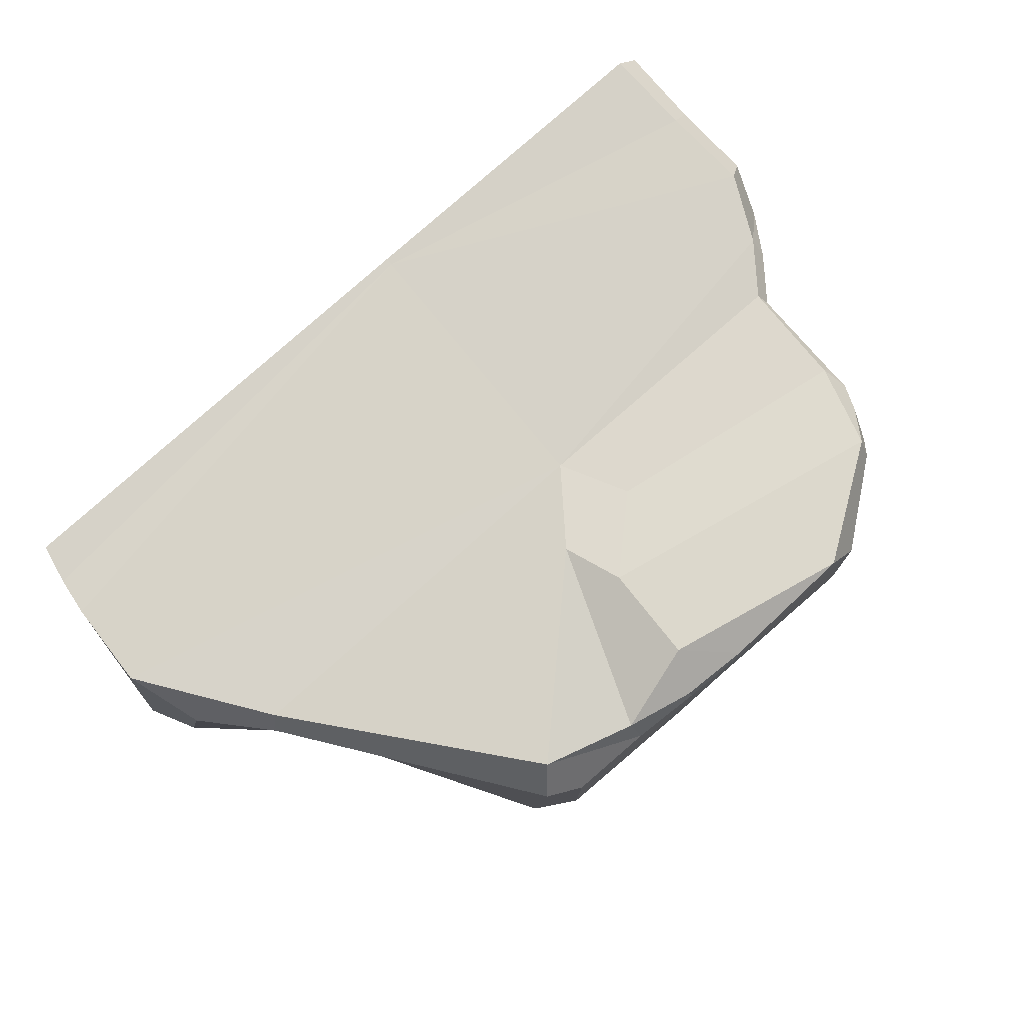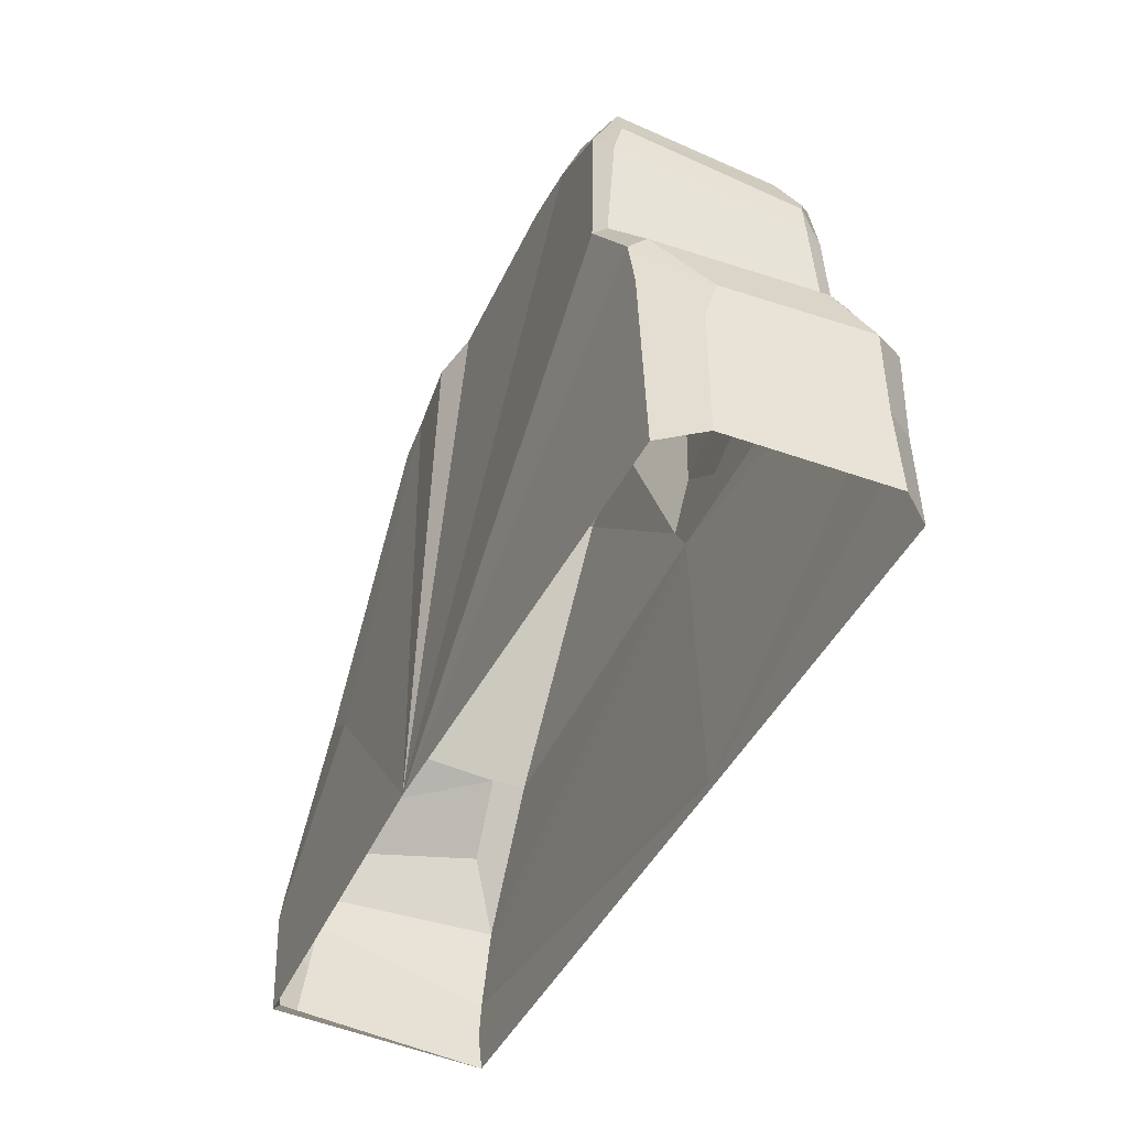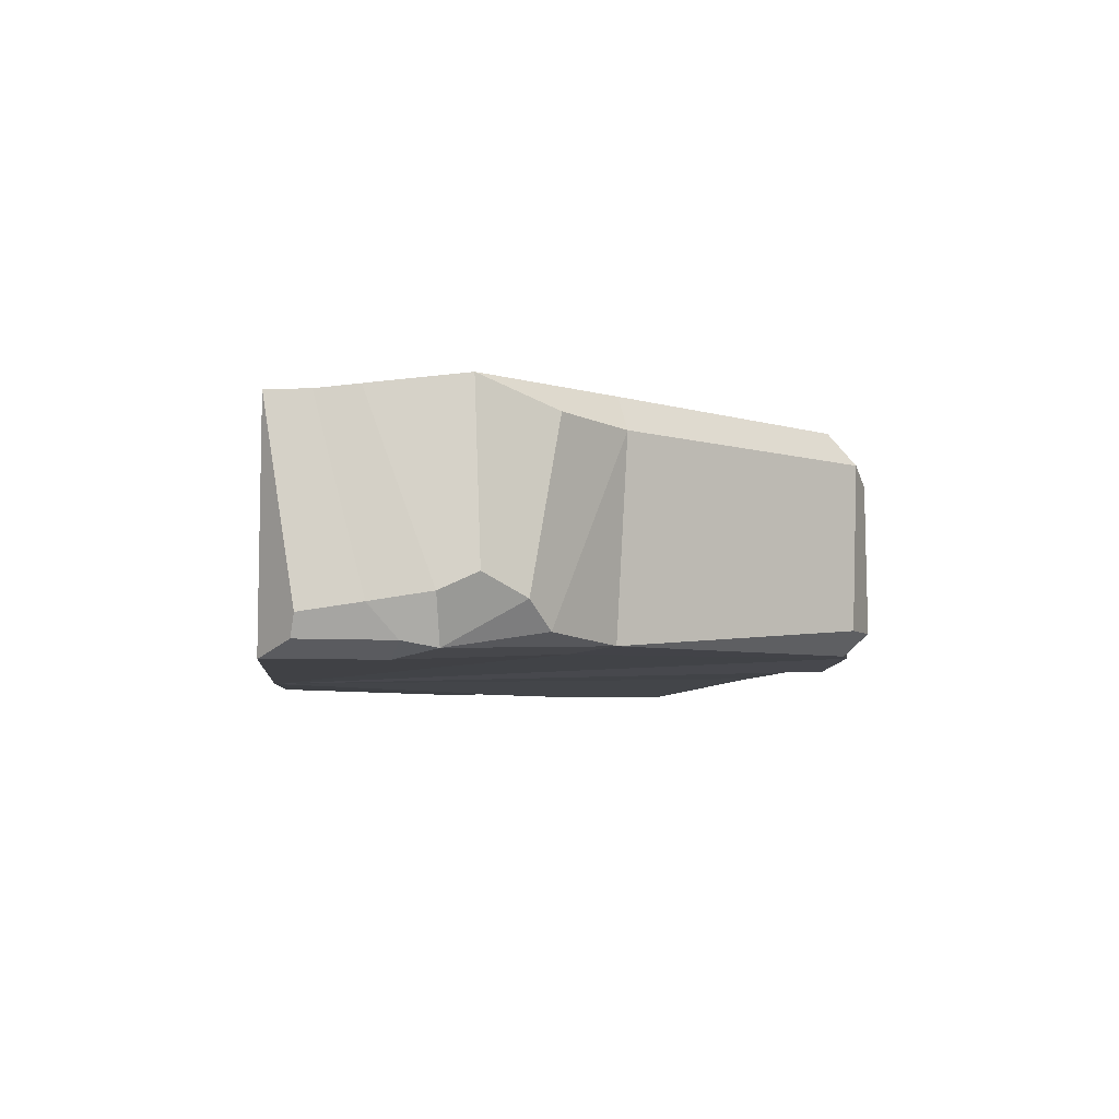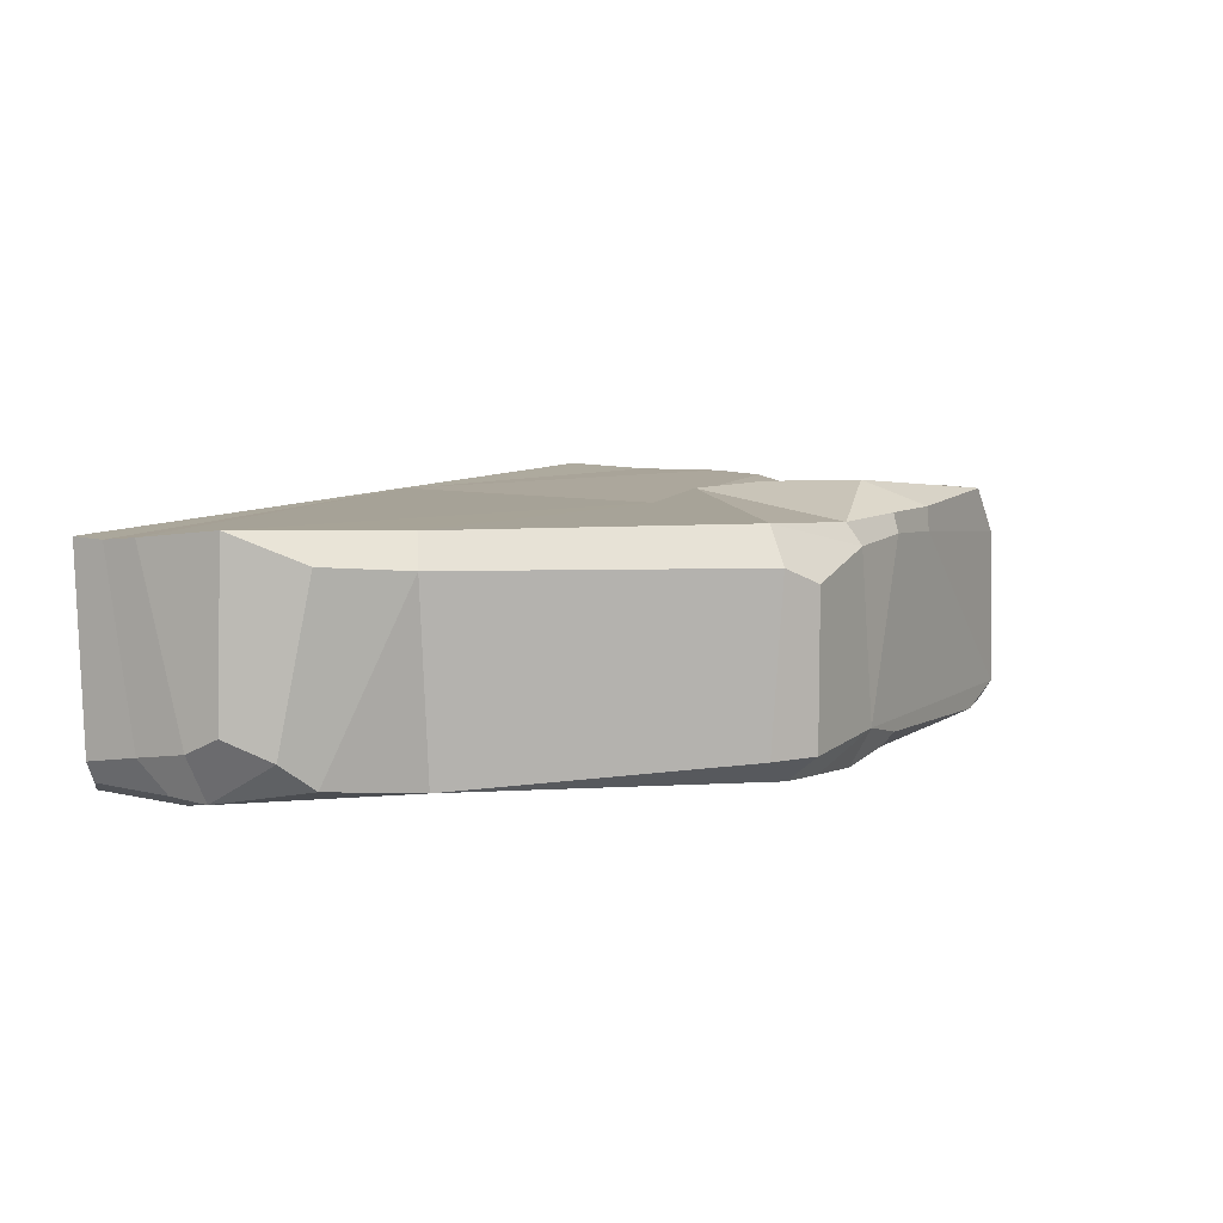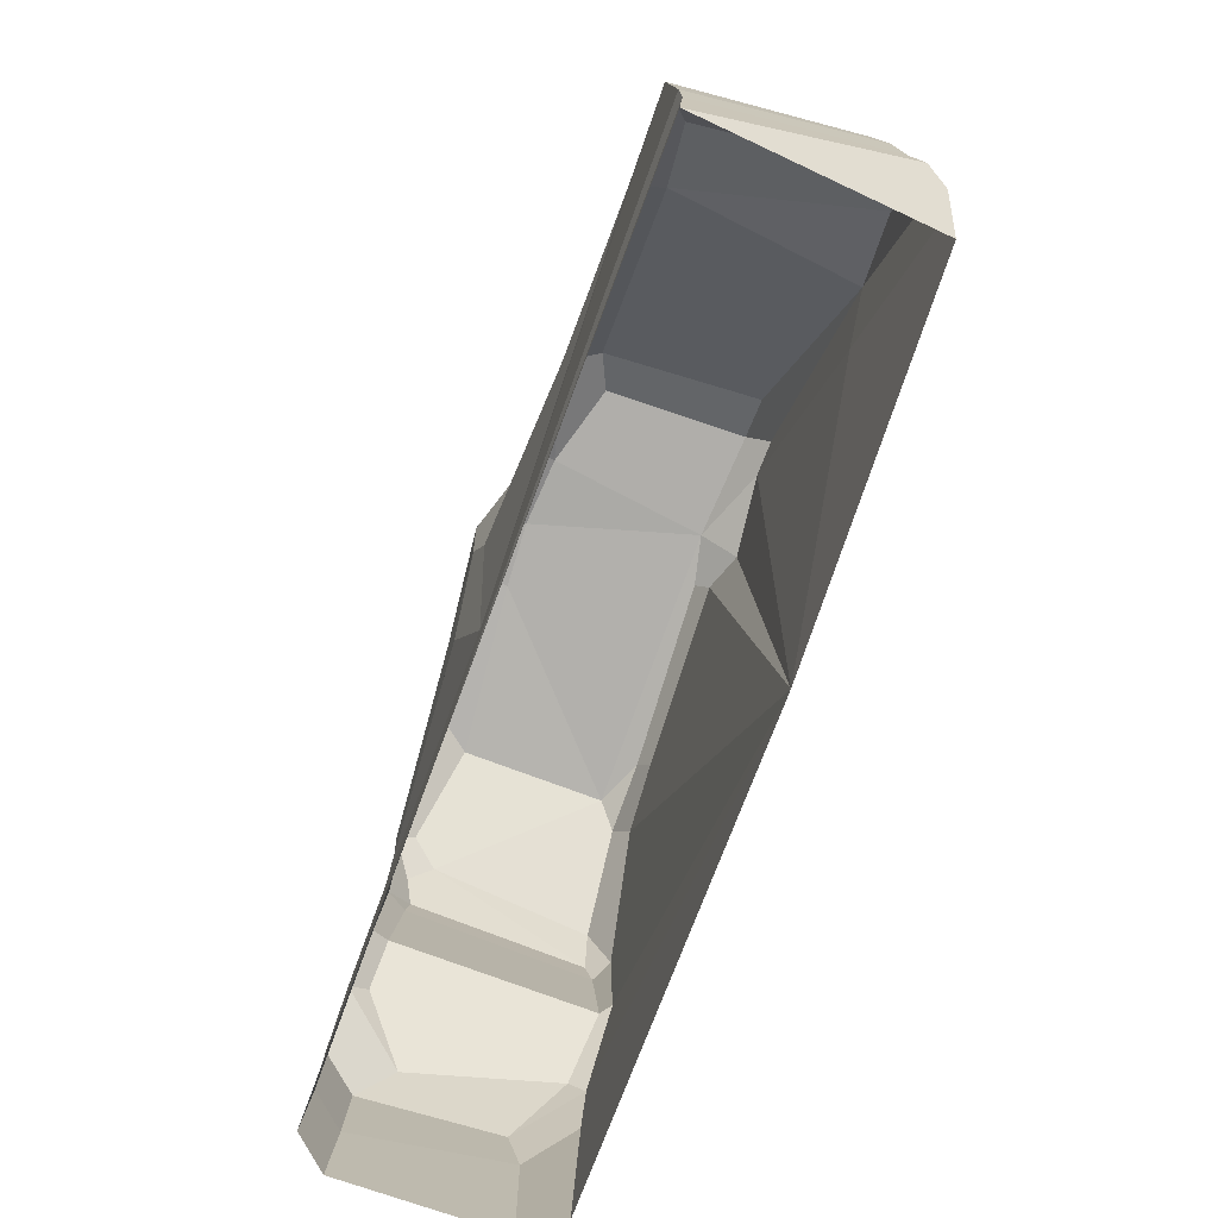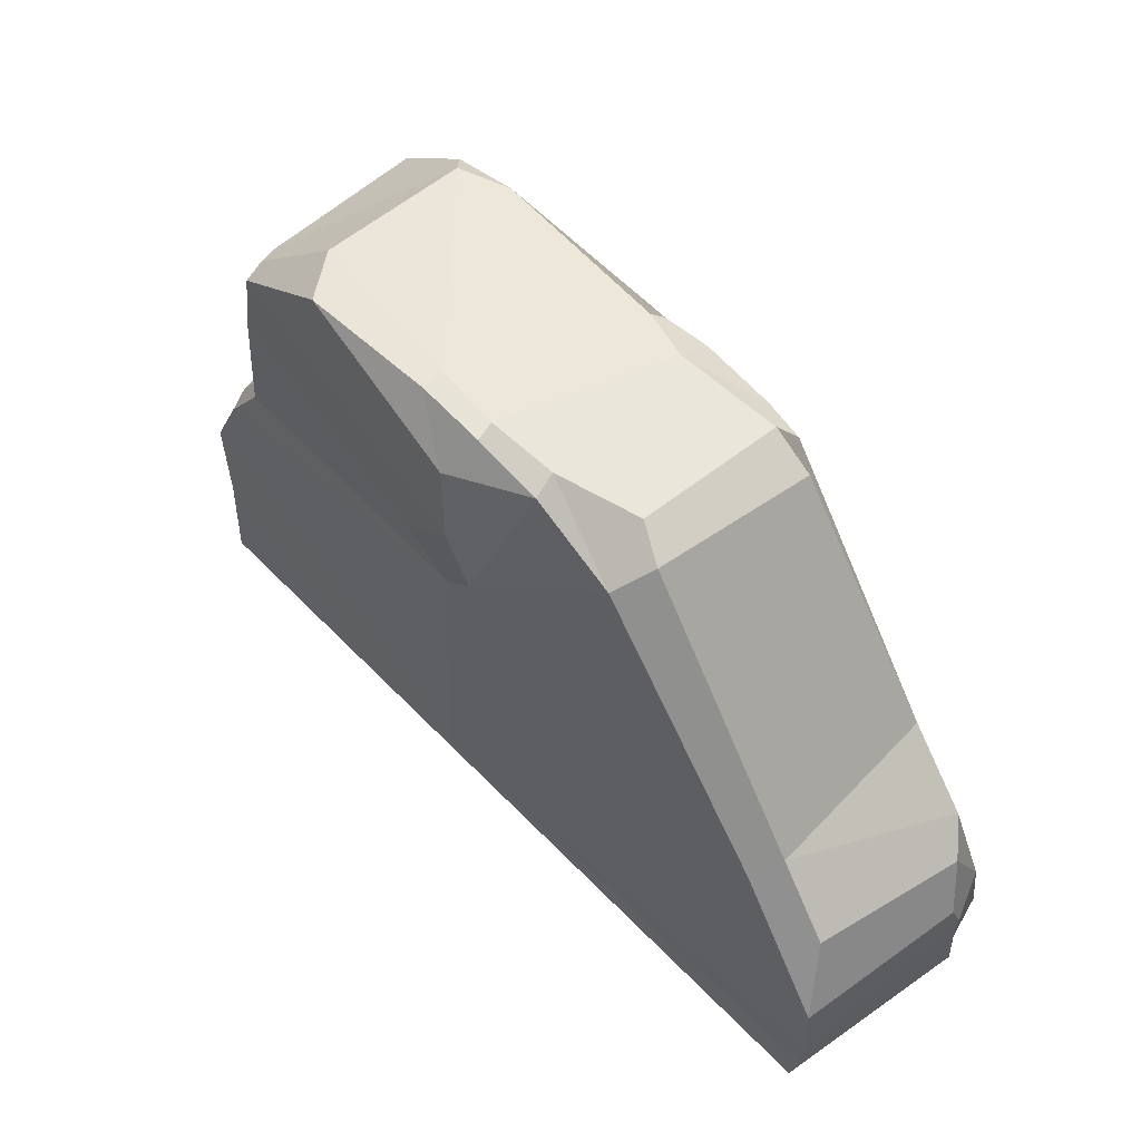
<metadata>
{"format":"obj","ext":"obj","renderer":"f3d","projection":"perspective","resolution":1024,"background":"white","views":[{"elev":76.7,"azim":138.5,"up":"+Z"},{"elev":-44.0,"azim":-113.4,"up":"+Y"},{"elev":-6.5,"azim":84.5,"up":"+Z"},{"elev":7.1,"azim":119.6,"up":"+Z"},{"elev":-79.4,"azim":70.7,"up":"+Y"},{"elev":54.6,"azim":48.9,"up":"+Y"}]}
</metadata>
<code>
g default
v 0.4325 1.236 0.1645
v 0.3894 1.185 0.2394
v 0.9782 0.3987 0.2376
v 0.9289 0.5627 0.1766
v 0.9355 0.01461 0.2067
v -0.9049 0.006347 0.249
v -0.9145 0.4135 0.2428
v -0.7499 0.6784 0.23
v -0.7424 0.9208 0.2219
v -0.6804 1.109 0.2421
v -0.4213 1.28 0.2577
v 0.1845 1.245 0.2293
v -0.9644 0.002077 0.1814
v -0.9674 0.3806 0.1684
v -0.9376 0.4875 0.09835
v -0.8348 0.5677 0.2413
v -0.8408 0.6037 0.2003
v -0.7664 0.6997 0.1942
v -0.7704 0.9751 0.1705
v -0.7397 1.036 0.192
v -0.7203 1.1 0.1442
v -0.6776 1.14 0.2031
v -0.5001 1.282 0.1597
v 0.9672 0.1943 0.2148
v 0.4514 1.22 -0.1871
v 0.7534 0.6848 -0.244
v 0.8062 0.701 0.1653
v 0.7836 0.6847 0.2346
v 0.9609 0.5008 -0.1739
v 0.9013 0.5464 -0.2291
v 0.3749 1.216 -0.2353
v 0.361 1.273 -0.186
v 0.3559 1.272 0.1299
v 0.1775 1.276 0.1844
v -0.1188 1.291 0.1912
v -0.1156 1.288 0.2405
v 0.03743 1.28 0.2386
v 0.02546 1.286 0.1972
v 1.008 0.4094 -0.1291
v 1.006 0.3304 -0.1651
v 0.9868 0.07916 -0.2039
v 0.9584 0.07223 -0.2493
v 0.9756 0.2663 -0.2521
v 0.957 0.3398 -0.2643
v 0.9112 0.2532 -0.2827
v 0.887 0.01106 -0.2817
v -0.9081 0.2098 0.2412
v -0.9618 0.1923 0.173
v 0.9551 0.1055 0.206
v 0.9925 0.205 -0.1844
v 0.02555 0.8426 0.2696
v -0.107 0.6755 0.2251
v -0.1346 0.02628 0.2318
v -0.1377 0.00859 0.2313
v -0.004394 1.193 0.2963
v -0.01786 0.9767 0.2858
v -0.1755 0.8342 0.2644
v -0.5055 1.286 -0.1609
v 0.6396 0.6046 -0.2524
v 0.2946 1.242 -0.2344
v 0.1277 1.279 -0.1683
v -0.7499 1.095 -0.2151
v -0.5534 1.247 -0.2034
v -0.3998 1.279 -0.2077
v 0.01856 1.281 -0.1924
v 0.02876 1.258 -0.2219
v 0.1153 1.228 -0.2523
v -0.9018 0.000549 -0.2469
v -0.9602 0.001445 -0.1649
v -0.9562 0.2897 -0.1624
v -0.895 0.401 -0.2587
v -0.9514 0.3857 -0.133
v -0.8771 0.5534 -0.2237
v -0.8688 0.5229 -0.2592
v -0.7708 0.6963 -0.2506
v -0.7889 0.9986 -0.2236
v -0.3775 1.222 -0.2295
v -0.5231 1.18 -0.2331
v 0.1047 0.01125 -0.2854
v -0.7538 0.9813 -0.2697
v -0.7879 0.9332 -0.2406
v -0.7679 0.916 0.1777
v -0.7467 0.6994 -0.2706
g _Rocka_Retopo_V001:Mesh
f 50 41 42 43
f 43 44 40 50
f 27 4 29 30
f 26 25 1 27
f 29 39 40 44
f 44 30 29
f 5 41 50 49
f 2 28 27 1
f 12 2 34
f 2 12 51
f 56 51 12 55
f 55 12 37 36
f 11 10 56 55
f 55 36 11
f 23 22 10 11
f 26 27 30
f 26 30 44
f 45 44 43
f 2 1 33 34
f 38 37 12 34
f 23 11 36 35
f 35 36 37 38
f 58 23 35
f 25 26 31 32
f 33 1 25 32
f 38 34 61
f 61 58 35 38
f 61 34 33 32
f 48 13 6 47
f 70 69 13 48
f 72 70 48 14
f 72 14 15 73
f 21 20 10 22
f 21 22 23 58
f 64 58 61 65
f 63 58 64
f 68 69 70 71
f 46 45 43 42
f 42 41 5 46
f 60 31 26 59
f 59 26 44 45
f 61 32 31 60
f 60 67 61
f 66 65 61 67
f 64 65 66 77
f 79 60 59
f 63 64 77 78
f 62 21 58 63
f 21 62 76
f 19 20 21 76
f 9 10 20 19
f 82 18 8 9
f 57 56 10 9
f 9 19 82
f 19 76 81 82
f 62 63 78 80
f 81 76 62 80
f 75 73 15 17
f 17 18 75
f 75 18 82 81
f 75 81 80 83
f 72 73 74
f 74 71 70 72
f 66 67 79
f 59 45 46 79
f 79 68 71 74
f 79 67 60
f 77 66 79
f 78 77 79
f 83 80 78 79
f 79 74 83
f 74 73 75 83
f 3 4 27 28
f 39 29 4 3
f 16 8 18 17
f 17 15 16
f 7 16 15 14
f 53 52 16 7
f 7 14 48 47
f 7 47 53
f 40 39 3 24
f 24 3 52 53
f 24 49 50 40
f 53 49 24
f 57 9 8 52
f 52 8 16
f 52 28 2 51
f 3 28 52
f 52 51 56 57
f 53 47 6 54
f 54 5 49 53

</code>
